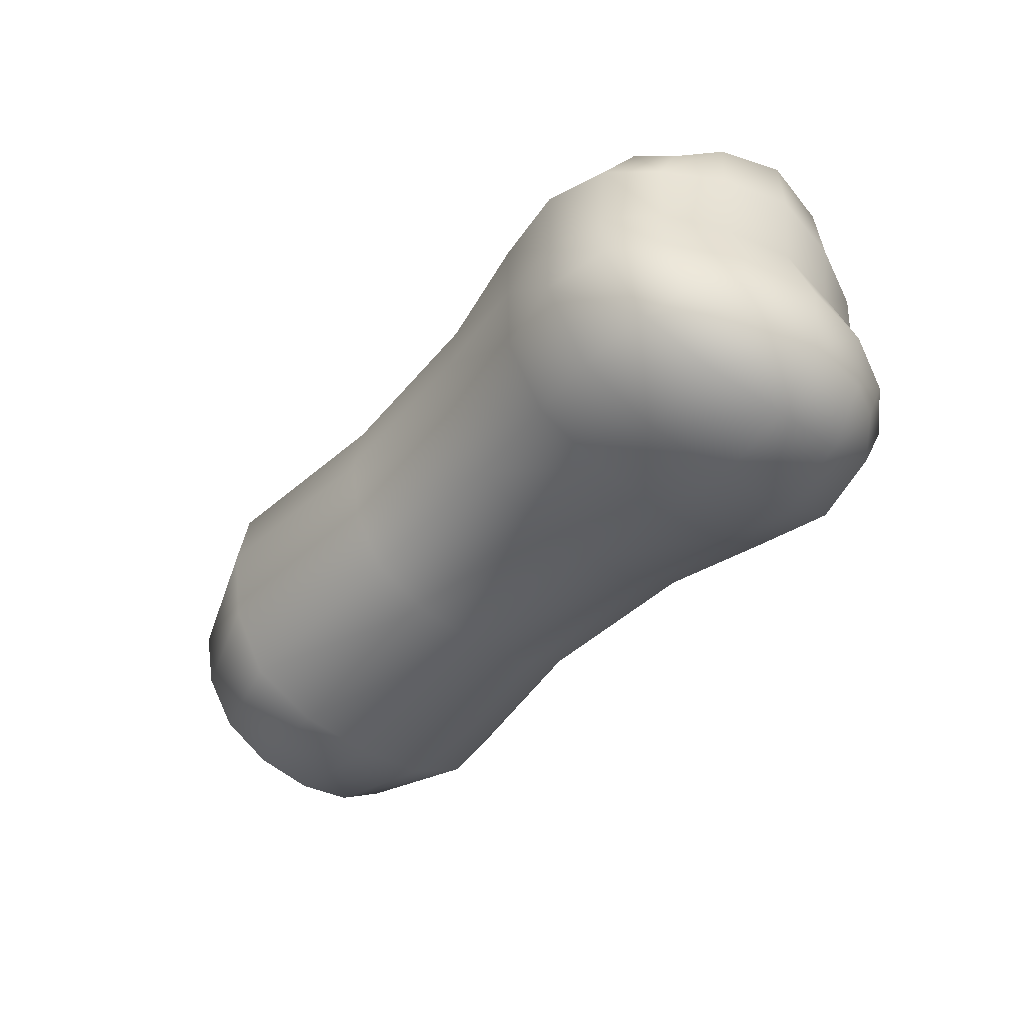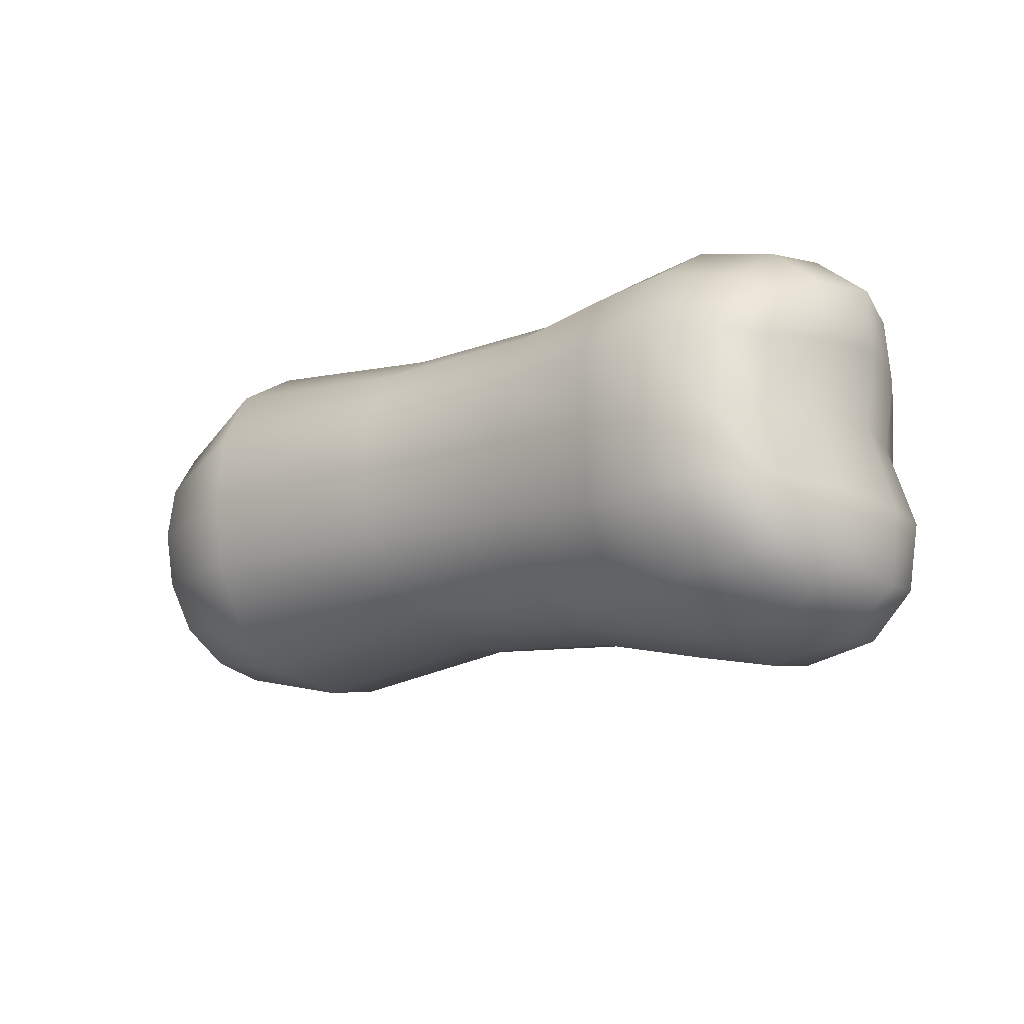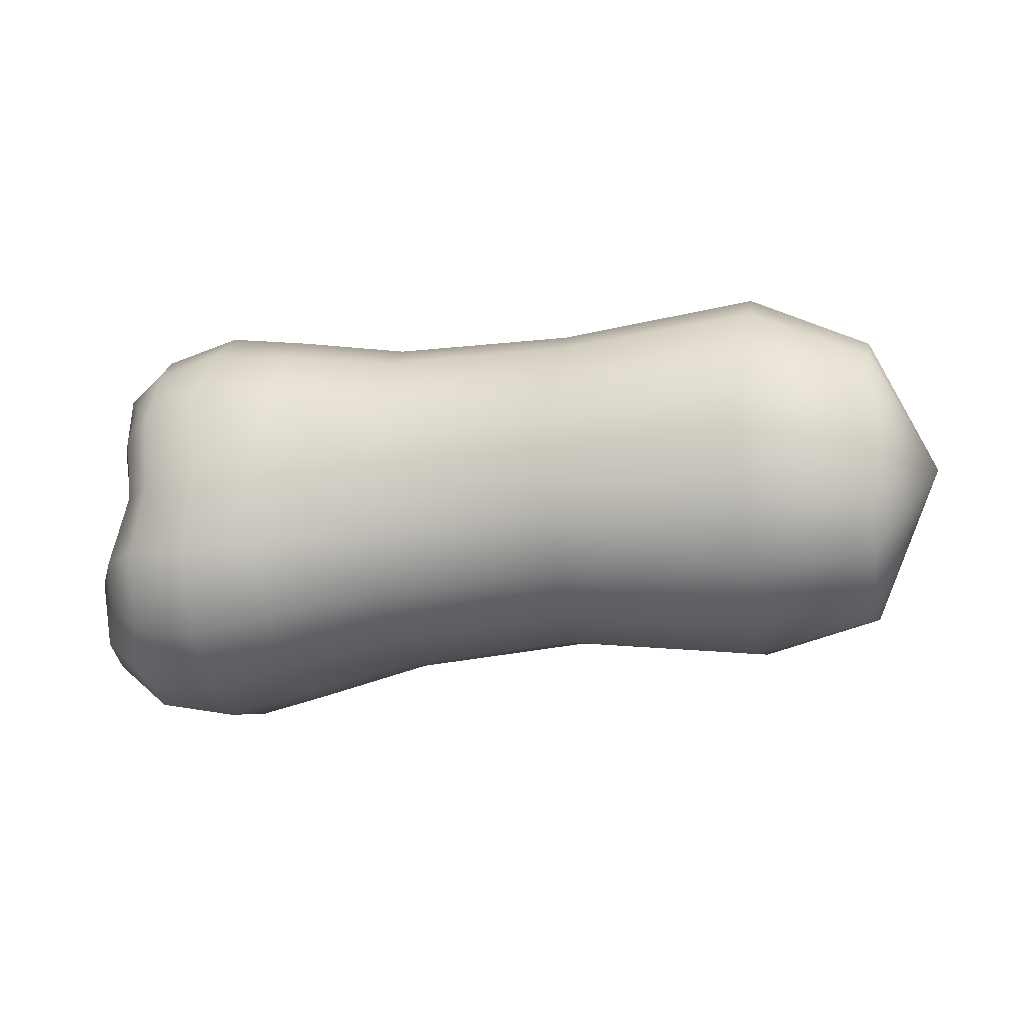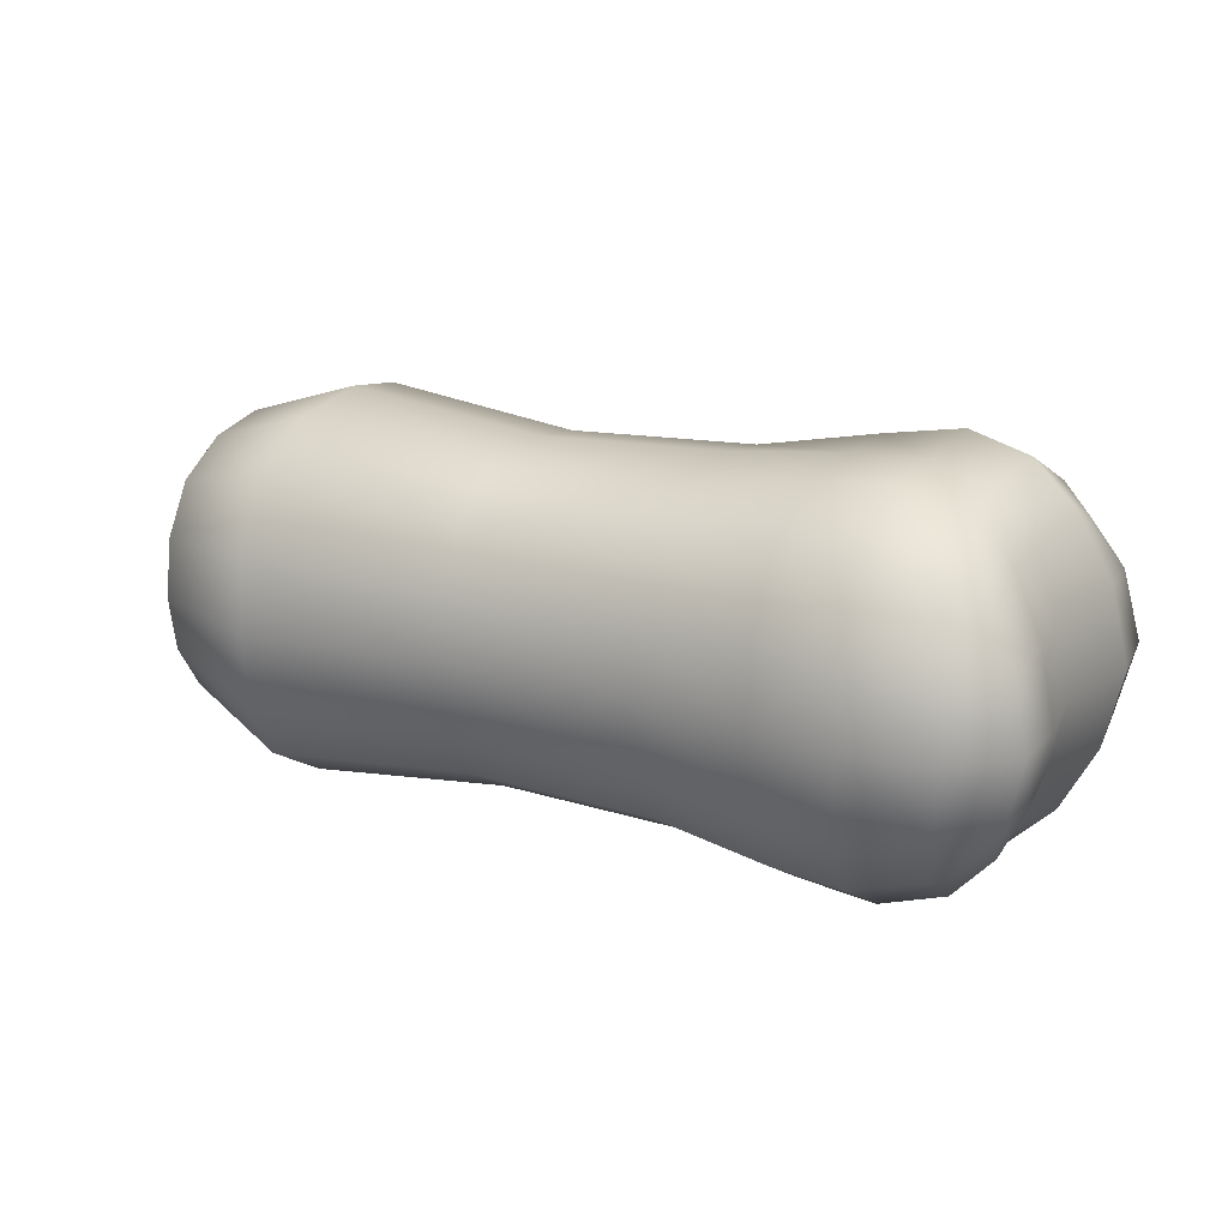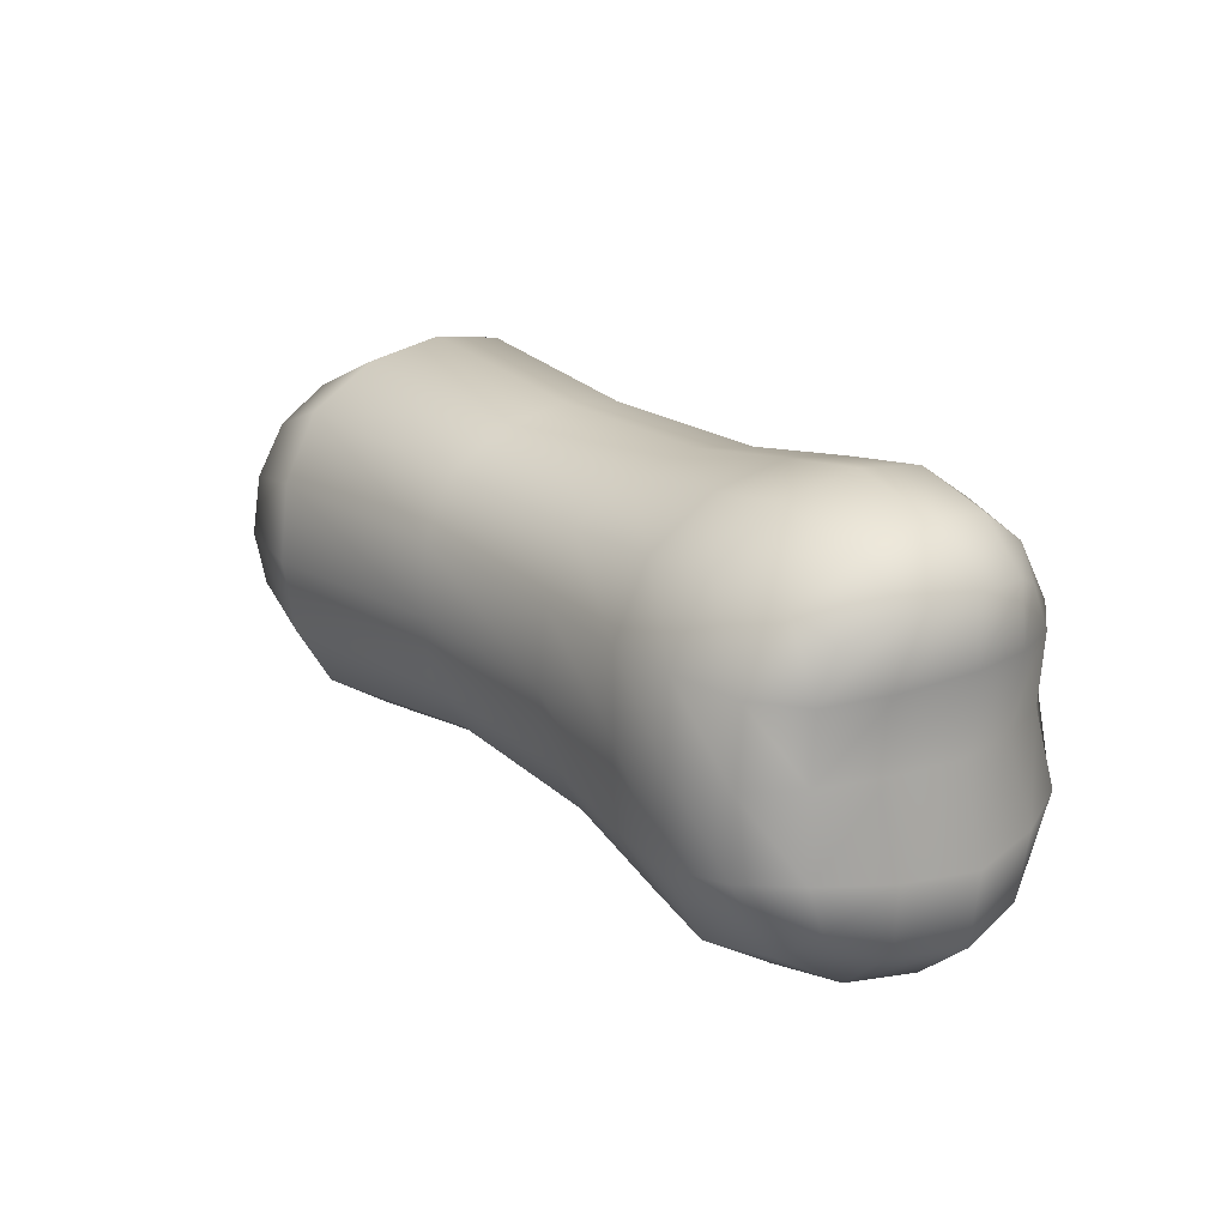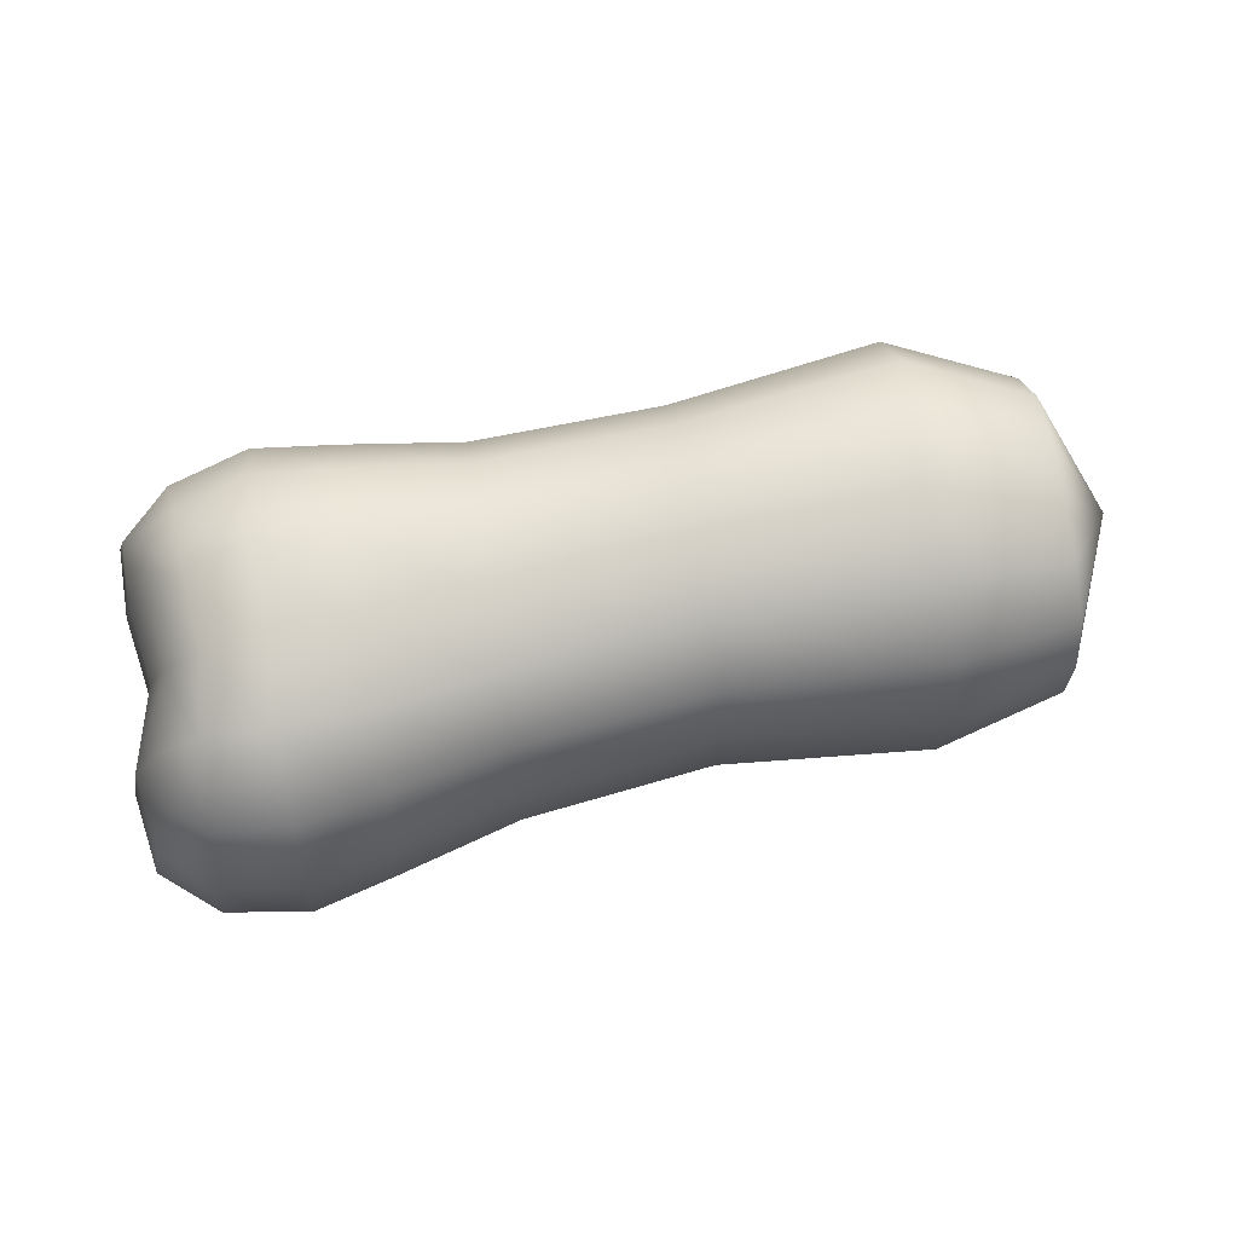
<metadata>
{"format":"obj","ext":"obj","renderer":"f3d","projection":"perspective","resolution":1024,"background":"white","views":[{"elev":-46.5,"azim":-128.3,"up":"+Y"},{"elev":-16.5,"azim":-142.6,"up":"+Y"},{"elev":-15.8,"azim":12.9,"up":"+Y"},{"elev":20.2,"azim":-152.6,"up":"+Z"},{"elev":20.7,"azim":-129.0,"up":"+Y"},{"elev":78.9,"azim":-10.5,"up":"+Z"}]}
</metadata>
<code>
g default
v 1.336 0.02763 -0.009277
v 0.8398 -0.333 -0.3753
v 0.8045 -0.4749 -0.009308
v 0.8181 0.03337 -0.518
v 0.8398 -0.333 0.3567
v 0.8181 0.03337 0.4993
v 0.8594 0.3984 0.3567
v 0.8317 0.5416 -0.009307
v 0.8594 0.3984 -0.3753
v -0.196 -0.3336 -0.3497
v -0.2152 -0.4601 -0.009368
v -0.2027 0.007461 -0.477
v -0.196 -0.3336 0.331
v -0.2027 0.007461 0.4583
v -0.1779 0.3469 0.331
v -0.1902 0.475 -0.009367
v -0.1778 0.3469 -0.3497
v -0.7089 -0.432 -0.4244
v -0.7461 -0.5872 -0.0094
v -0.6946 -0.01282 -0.5177
v -0.709 -0.432 0.4056
v -0.6947 -0.01282 0.4989
v -0.6868 0.3978 0.3788
v -0.7157 0.553 -0.009398
v -0.6868 0.3978 -0.3976
v -0.9852 -0.3414 -0.3298
v -1.102 -0.4274 -0.009421
v -1.057 -0.002212 -0.009418
v -0.9553 -0.008411 -0.3523
v -0.9852 -0.3414 0.311
v -0.9554 -0.008411 0.3335
v -0.9671 0.2994 0.2825
v -1.076 0.3792 -0.009419
v -0.9671 0.2994 -0.3013
v -1.06 -0.398 -0.1982
v -0.992 -0.2042 -0.3839
v -1.125 -0.2324 -0.009422
v -1.021 -0.003191 -0.1857
v -1.06 -0.398 0.1793
v -0.9921 -0.2042 0.3651
v -1.021 -0.003191 0.1669
v -1.085 0.2062 -0.00942
v -0.9666 0.175 0.337
v -1.037 0.3525 0.1625
v -0.9665 0.175 -0.3559
v -1.037 0.3525 -0.1814
v 1.158 -0.2768 -0.2878
v 1.141 -0.3936 -0.009289
v 0.8212 -0.438 -0.2078
v 1.151 0.001739 -0.4051
v 0.8286 -0.1653 -0.4808
v 1.158 -0.2768 0.2693
v 0.8212 -0.438 0.1892
v 1.151 0.001739 0.3865
v 0.8285 -0.1653 0.4621
v 1.172 0.2796 0.2693
v 0.8391 0.2314 0.4621
v 1.162 0.397 -0.009287
v 0.8465 0.5041 0.1892
v 1.173 0.2796 -0.2878
v 0.8465 0.5041 -0.2078
v 0.8392 0.2314 -0.4808
v 0.2982 -0.2937 -0.3345
v 0.2709 -0.4154 -0.00934
v -0.2064 -0.428 -0.1946
v 0.2829 0.03134 -0.4562
v -0.1997 -0.1781 -0.4446
v 0.2982 -0.2937 0.3158
v -0.2065 -0.428 0.1758
v 0.2829 0.03134 0.4375
v -0.1998 -0.1781 0.4259
v 0.3155 0.3564 0.3158
v -0.1899 0.1922 0.4259
v 0.2948 0.478 -0.009338
v -0.1832 0.4422 0.1758
v 0.3156 0.3564 -0.3345
v -0.1832 0.4422 -0.1946
v -0.1898 0.1922 -0.4446
v -0.5013 -0.3932 -0.3951
v -0.526 -0.537 -0.009387
v -0.7286 -0.5475 -0.2352
v -0.5118 -0.006984 -0.5102
v -0.7116 -0.2208 -0.5401
v -0.5013 -0.3932 0.3763
v -0.7286 -0.5475 0.2164
v -0.5119 -0.006984 0.4915
v -0.7117 -0.2208 0.5213
v -0.4807 0.3781 0.3693
v -0.6985 0.21 0.4971
v -0.4977 0.523 -0.009385
v -0.7002 0.5136 0.2028
v -0.4807 0.3781 -0.3881
v -0.7002 0.5136 -0.2216
v -0.6985 0.21 -0.5159
v -0.8976 -0.4044 -0.3909
v -0.9606 -0.5488 -0.009412
v -0.8507 -0.01338 -0.4742
v -0.8973 -0.4043 0.3721
v -0.8507 -0.01338 0.4554
v -0.8765 0.3586 0.3382
v -0.9326 0.4994 -0.009411
v -0.8764 0.3586 -0.357
v -1.082 -0.217 -0.2119
v -1.082 -0.217 0.1931
v -1.043 0.1913 0.1786
v -1.043 0.1913 -0.1974
v 1.148 -0.3618 -0.1593
v 1.154 -0.1483 -0.3732
v 1.148 -0.3618 0.1408
v 1.154 -0.1483 0.3546
v 1.162 0.1515 0.3546
v 1.168 0.365 0.1408
v 1.168 0.365 -0.1593
v 1.162 0.1515 -0.3732
v 0.2838 -0.3842 -0.1863
v 0.2902 -0.1454 -0.4252
v 0.2837 -0.3842 0.1676
v 0.2901 -0.1454 0.4065
v 0.2996 0.2084 0.4065
v 0.306 0.4473 0.1676
v 0.306 0.4473 -0.1863
v 0.2996 0.2084 -0.4252
v -0.5146 -0.5004 -0.2193
v -0.507 -0.217 -0.5027
v -0.5146 -0.5004 0.2005
v -0.5071 -0.217 0.4839
v -0.4959 0.2027 0.4788
v -0.4883 0.4861 0.1972
v -0.4883 0.4861 -0.2159
v -0.4958 0.2027 -0.4975
v -0.9356 -0.5121 -0.2171
v -0.877 -0.2075 -0.4974
v -0.9356 -0.5121 0.1982
v -0.877 -0.2075 0.4785
v -0.8646 0.1895 0.4474
v -0.9088 0.4636 0.1797
v -0.9088 0.4636 -0.1986
v -0.8645 0.1895 -0.4663
g FoodMediumRUpperArm
f 26 35 103 36
f 35 27 37 103
f 103 37 28 38
f 36 103 38 29
f 27 39 104 37
f 39 30 40 104
f 104 40 31 41
f 37 104 41 28
f 28 41 105 42
f 41 31 43 105
f 105 43 32 44
f 42 105 44 33
f 29 38 106 45
f 38 28 42 106
f 106 42 33 46
f 45 106 46 34
f 1 107 47
f 1 48 107
f 107 48 3 49
f 47 107 49 2
f 1 108 50
f 1 47 108
f 108 47 2 51
f 50 108 51 4
f 1 109 48
f 1 52 109
f 109 52 5 53
f 48 109 53 3
f 1 110 52
f 1 54 110
f 110 54 6 55
f 52 110 55 5
f 1 111 54
f 1 56 111
f 111 56 7 57
f 54 111 57 6
f 1 112 56
f 1 58 112
f 112 58 8 59
f 56 112 59 7
f 1 113 58
f 1 60 113
f 113 60 9 61
f 58 113 61 8
f 1 114 60
f 1 50 114
f 114 50 4 62
f 60 114 62 9
f 2 49 115 63
f 49 3 64 115
f 115 64 11 65
f 63 115 65 10
f 4 51 116 66
f 51 2 63 116
f 116 63 10 67
f 66 116 67 12
f 3 53 117 64
f 53 5 68 117
f 117 68 13 69
f 64 117 69 11
f 5 55 118 68
f 55 6 70 118
f 118 70 14 71
f 68 118 71 13
f 6 57 119 70
f 57 7 72 119
f 119 72 15 73
f 70 119 73 14
f 7 59 120 72
f 59 8 74 120
f 120 74 16 75
f 72 120 75 15
f 8 61 121 74
f 61 9 76 121
f 121 76 17 77
f 74 121 77 16
f 9 62 122 76
f 62 4 66 122
f 122 66 12 78
f 76 122 78 17
f 10 65 123 79
f 65 11 80 123
f 123 80 19 81
f 79 123 81 18
f 12 67 124 82
f 67 10 79 124
f 124 79 18 83
f 82 124 83 20
f 11 69 125 80
f 69 13 84 125
f 125 84 21 85
f 80 125 85 19
f 13 71 126 84
f 71 14 86 126
f 126 86 22 87
f 84 126 87 21
f 14 73 127 86
f 73 15 88 127
f 127 88 23 89
f 86 127 89 22
f 15 75 128 88
f 75 16 90 128
f 128 90 24 91
f 88 128 91 23
f 16 77 129 90
f 77 17 92 129
f 129 92 25 93
f 90 129 93 24
f 17 78 130 92
f 78 12 82 130
f 130 82 20 94
f 92 130 94 25
f 18 81 131 95
f 81 19 96 131
f 131 96 27 35
f 95 131 35 26
f 20 83 132 97
f 83 18 95 132
f 132 95 26 36
f 97 132 36 29
f 19 85 133 96
f 85 21 98 133
f 133 98 30 39
f 96 133 39 27
f 21 87 134 98
f 87 22 99 134
f 134 99 31 40
f 98 134 40 30
f 22 89 135 99
f 89 23 100 135
f 135 100 32 43
f 99 135 43 31
f 23 91 136 100
f 91 24 101 136
f 136 101 33 44
f 100 136 44 32
f 24 93 137 101
f 93 25 102 137
f 137 102 34 46
f 101 137 46 33
f 25 94 138 102
f 94 20 97 138
f 138 97 29 45
f 102 138 45 34

</code>
